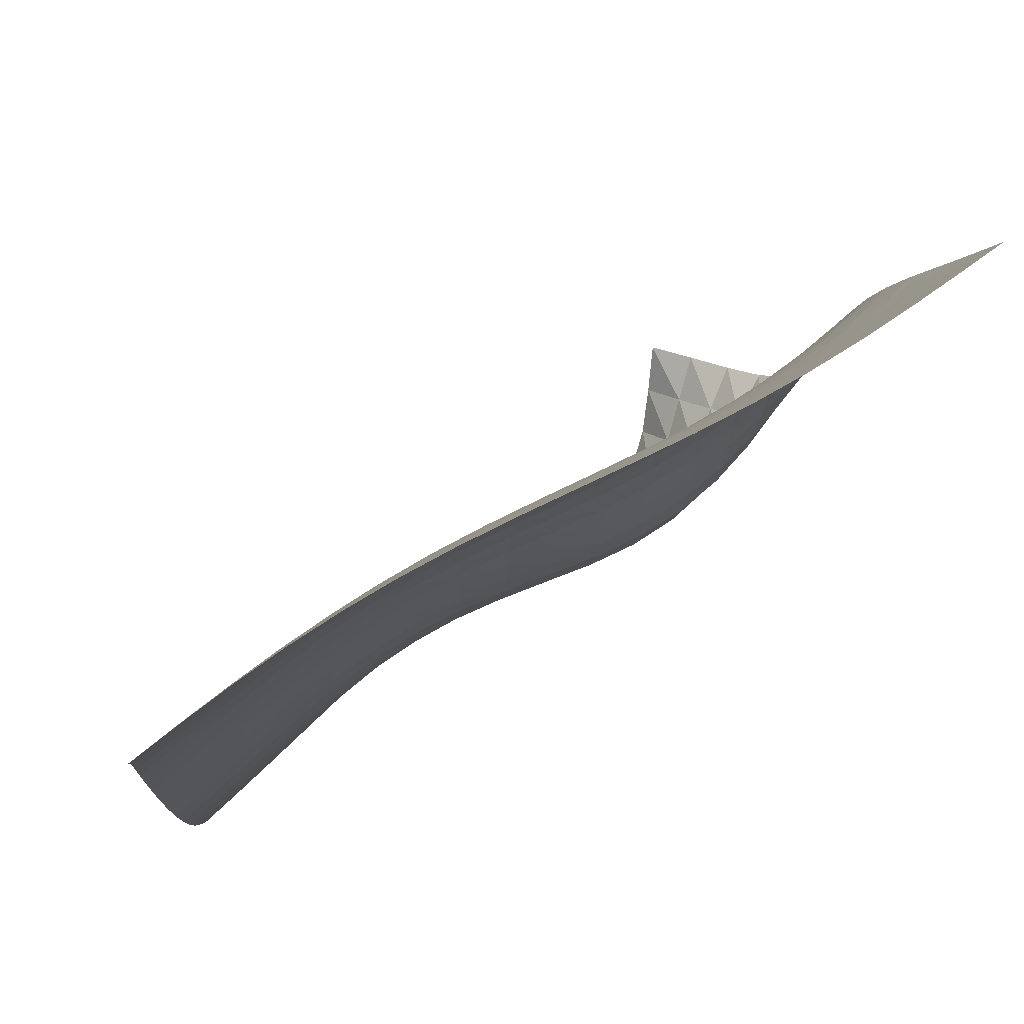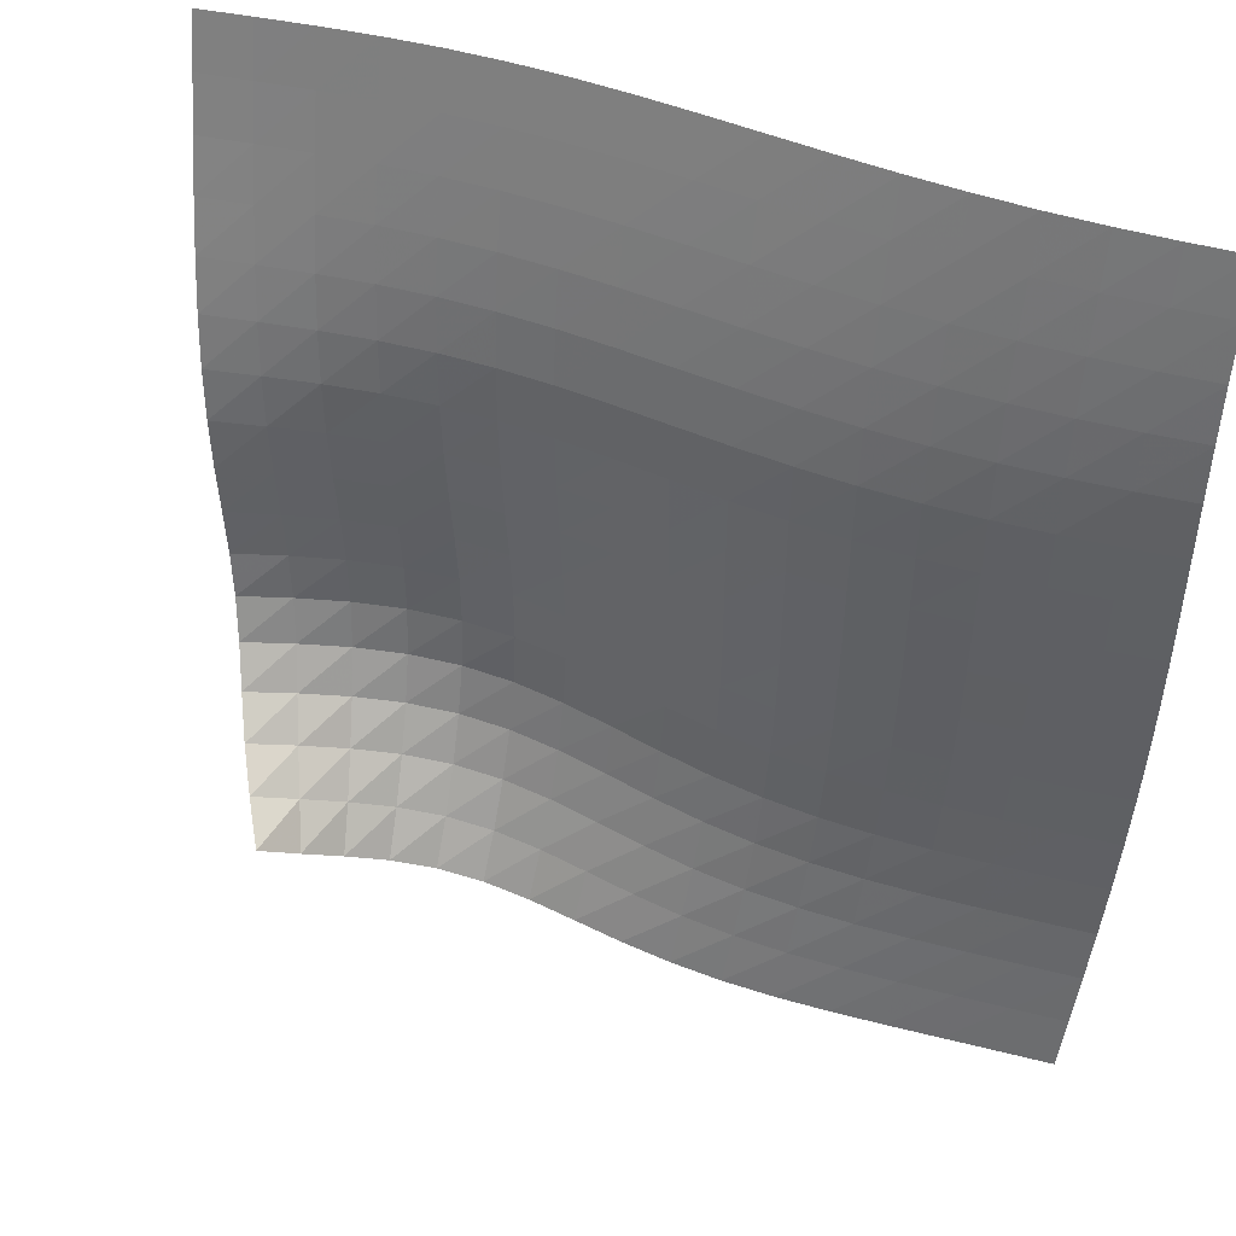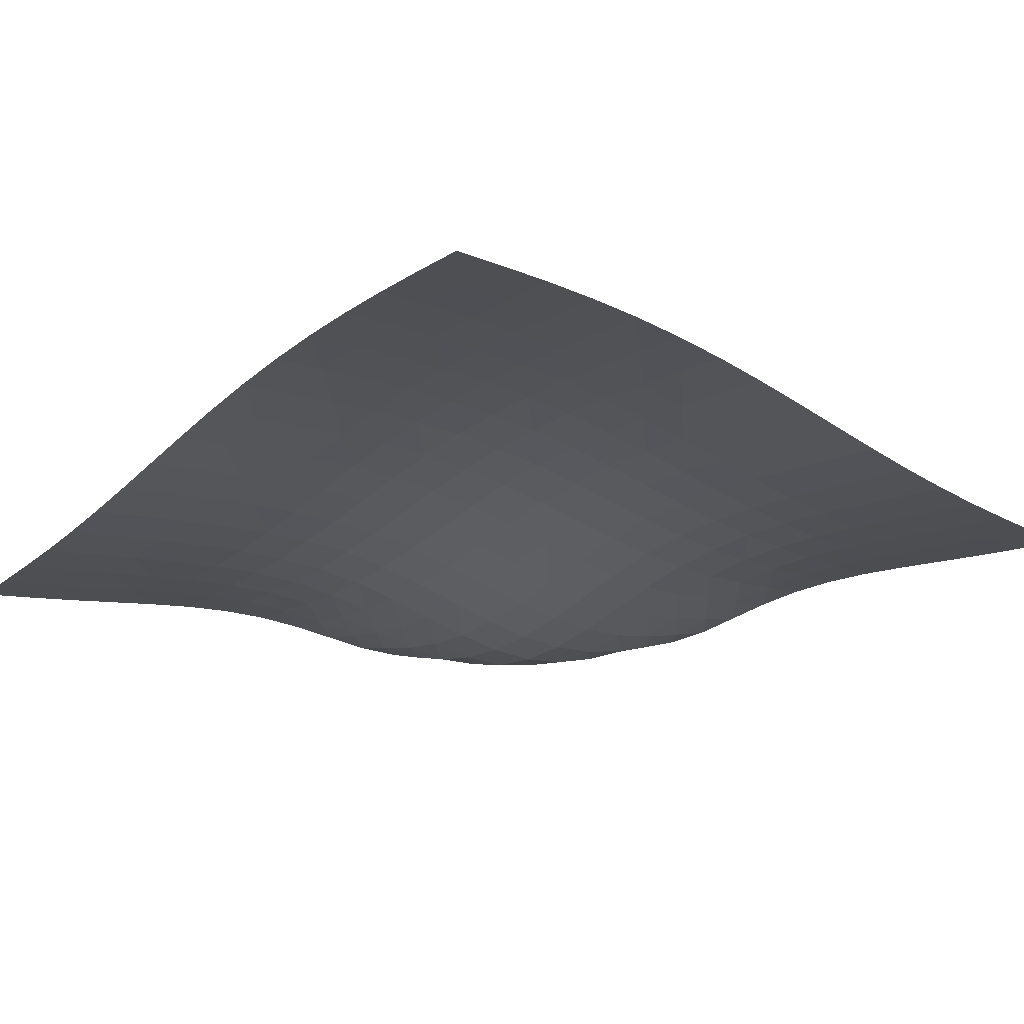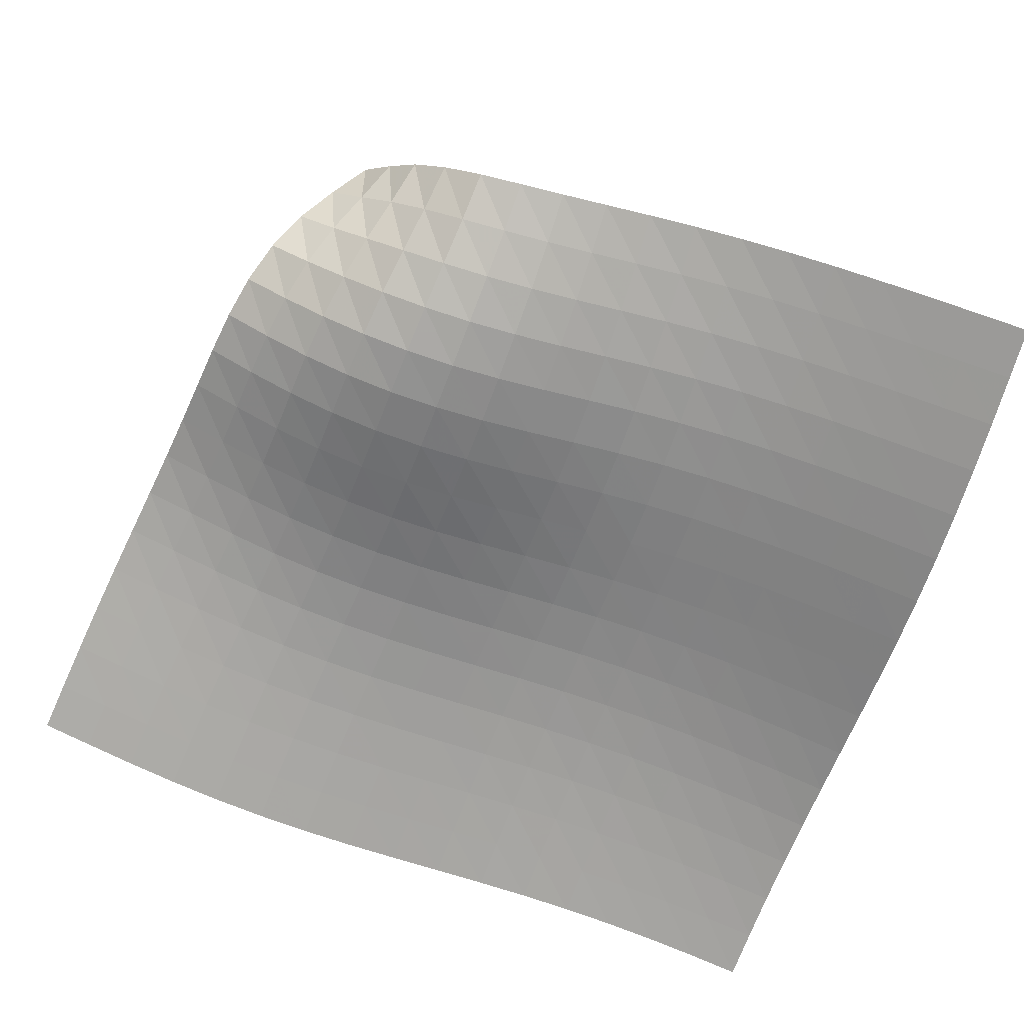
<metadata>
{"format":"obj","ext":"obj","renderer":"f3d","projection":"perspective","resolution":1024,"background":"white","views":[{"elev":72.3,"azim":-24.1,"up":"+Z"},{"elev":46.1,"azim":-150.2,"up":"+Z"},{"elev":-38.9,"azim":-40.4,"up":"+Y"},{"elev":-55.6,"azim":161.2,"up":"+Y"}]}
</metadata>
<code>
v -6.497 -0.0005731 6.497
v -3.875 -4.02 16.89
v -16.89 -4.02 3.875
v -17 -5.864 17
v -16.12 -3.769 3.964
v -15.36 -3.514 4.058
v -14.61 -3.257 4.158
v -13.87 -3.005 4.266
v -13.13 -2.773 4.376
v -12.38 -2.578 4.484
v -11.64 -2.435 4.584
v -10.9 -2.349 4.67
v -10.16 -2.303 4.743
v -9.448 -2.256 4.815
v -8.759 -2.15 4.908
v -8.123 -1.927 5.057
v -7.578 -1.563 5.291
v -7.149 -1.085 5.624
v -6.814 -0.5489 6.043
v -6.043 -0.5489 6.814
v -5.624 -1.085 7.149
v -5.291 -1.563 7.578
v -5.057 -1.927 8.123
v -4.908 -2.15 8.759
v -4.815 -2.256 9.448
v -4.743 -2.303 10.16
v -4.67 -2.349 10.9
v -4.584 -2.435 11.64
v -4.484 -2.578 12.38
v -4.376 -2.773 13.13
v -4.266 -3.005 13.87
v -4.158 -3.257 14.61
v -4.058 -3.514 15.36
v -3.964 -3.769 16.12
v -4.671 -4.203 16.92
v -5.475 -4.379 16.96
v -6.292 -4.539 17
v -7.12 -4.671 17.04
v -7.959 -4.772 17.07
v -8.803 -4.842 17.1
v -9.65 -4.888 17.13
v -10.5 -4.92 17.15
v -11.34 -4.953 17.15
v -12.17 -4.999 17.15
v -13 -5.07 17.14
v -13.82 -5.171 17.12
v -14.63 -5.305 17.09
v -15.43 -5.47 17.06
v -16.22 -5.658 17.03
v -17.03 -5.658 16.22
v -17.06 -5.47 15.43
v -17.09 -5.305 14.63
v -17.12 -5.171 13.82
v -17.14 -5.07 13
v -17.15 -4.999 12.17
v -17.15 -4.953 11.34
v -17.15 -4.92 10.5
v -17.13 -4.888 9.65
v -17.1 -4.842 8.803
v -17.07 -4.772 7.959
v -17.04 -4.671 7.12
v -17 -4.539 6.292
v -16.96 -4.379 5.475
v -16.92 -4.203 4.671
v -6.491 -1.071 6.491
v -6.929 -1.579 6.163
v -7.434 -2.026 5.895
v -8.034 -2.359 5.706
v -8.71 -2.553 5.59
v -9.428 -2.63 5.521
v -10.16 -2.644 5.471
v -10.91 -2.655 5.416
v -11.66 -2.706 5.345
v -12.41 -2.818 5.258
v -13.16 -2.99 5.158
v -13.91 -3.206 5.054
v -14.65 -3.448 4.95
v -15.4 -3.7 4.852
v -16.16 -3.953 4.759
v -6.163 -1.579 6.929
v -6.695 -2.057 6.695
v -7.277 -2.468 6.498
v -7.933 -2.768 6.359
v -8.648 -2.933 6.276
v -9.394 -2.984 6.231
v -10.15 -2.971 6.199
v -10.91 -2.953 6.16
v -11.68 -2.974 6.104
v -12.44 -3.057 6.03
v -13.19 -3.205 5.94
v -13.94 -3.403 5.844
v -14.69 -3.633 5.746
v -15.44 -3.879 5.651
v -16.2 -4.13 5.562
v -5.895 -2.026 7.434
v -6.498 -2.468 7.277
v -7.142 -2.843 7.142
v -7.844 -3.108 7.047
v -8.591 -3.247 6.992
v -9.36 -3.278 6.963
v -10.13 -3.247 6.942
v -10.91 -3.21 6.915
v -11.68 -3.209 6.871
v -12.45 -3.27 6.807
v -13.22 -3.397 6.728
v -13.97 -3.579 6.64
v -14.73 -3.799 6.549
v -15.48 -4.04 6.46
v -16.24 -4.288 6.375
v -5.706 -2.359 8.034
v -6.359 -2.768 7.933
v -7.047 -3.108 7.844
v -7.781 -3.345 7.781
v -8.549 -3.465 7.743
v -9.332 -3.485 7.723
v -10.12 -3.448 7.708
v -10.9 -3.402 7.687
v -11.69 -3.39 7.65
v -12.46 -3.437 7.595
v -13.24 -3.551 7.524
v -14 -3.722 7.444
v -14.76 -3.934 7.359
v -15.52 -4.171 7.277
v -16.27 -4.42 7.197
v -5.59 -2.553 8.71
v -6.276 -2.933 8.648
v -6.992 -3.247 8.591
v -7.743 -3.465 8.549
v -8.522 -3.577 8.522
v -9.314 -3.598 8.506
v -10.11 -3.564 8.493
v -10.9 -3.522 8.474
v -11.69 -3.509 8.441
v -12.47 -3.553 8.392
v -13.25 -3.66 8.328
v -14.02 -3.826 8.255
v -14.79 -4.034 8.178
v -15.55 -4.269 8.101
v -16.31 -4.518 8.029
v -5.521 -2.63 9.428
v -6.231 -2.984 9.394
v -6.963 -3.278 9.36
v -7.723 -3.485 9.332
v -8.506 -3.598 9.314
v -9.301 -3.628 9.301
v -10.1 -3.608 9.289
v -10.9 -3.578 9.271
v -11.69 -3.574 9.24
v -12.48 -3.621 9.196
v -13.27 -3.729 9.138
v -14.04 -3.893 9.072
v -14.81 -4.1 9.001
v -15.57 -4.335 8.931
v -16.34 -4.586 8.866
v -5.471 -2.644 10.16
v -6.199 -2.971 10.15
v -6.942 -3.247 10.13
v -7.708 -3.448 10.12
v -8.493 -3.564 10.11
v -9.289 -3.608 10.1
v -10.09 -3.606 10.09
v -10.89 -3.593 10.07
v -11.69 -3.603 10.04
v -12.48 -3.659 10
v -13.27 -3.771 9.952
v -14.05 -3.936 9.892
v -14.83 -4.143 9.827
v -15.6 -4.378 9.764
v -16.36 -4.63 9.705
v -5.416 -2.655 10.91
v -6.16 -2.953 10.91
v -6.915 -3.21 10.91
v -7.687 -3.402 10.9
v -8.474 -3.522 10.9
v -9.271 -3.578 10.9
v -10.07 -3.593 10.89
v -10.88 -3.598 10.88
v -11.68 -3.622 10.85
v -12.48 -3.688 10.82
v -13.27 -3.804 10.77
v -14.06 -3.971 10.71
v -14.84 -4.177 10.65
v -15.61 -4.411 10.6
v -16.38 -4.662 10.54
v -5.345 -2.706 11.66
v -6.104 -2.974 11.68
v -6.871 -3.209 11.68
v -7.65 -3.39 11.69
v -8.441 -3.509 11.69
v -9.24 -3.574 11.69
v -10.04 -3.603 11.69
v -10.85 -3.622 11.68
v -11.66 -3.659 11.66
v -12.46 -3.731 11.63
v -13.26 -3.85 11.58
v -14.05 -4.015 11.53
v -14.84 -4.219 11.48
v -15.61 -4.45 11.43
v -16.38 -4.697 11.38
v -5.258 -2.818 12.41
v -6.03 -3.057 12.44
v -6.807 -3.27 12.45
v -7.595 -3.437 12.46
v -8.392 -3.553 12.47
v -9.196 -3.621 12.48
v -10 -3.659 12.48
v -10.82 -3.688 12.48
v -11.63 -3.731 12.46
v -12.44 -3.807 12.44
v -13.24 -3.924 12.4
v -14.04 -4.085 12.35
v -14.82 -4.282 12.3
v -15.6 -4.507 12.25
v -16.38 -4.749 12.21
v -5.158 -2.99 13.16
v -5.94 -3.205 13.19
v -6.728 -3.397 13.22
v -7.524 -3.551 13.24
v -8.328 -3.66 13.25
v -9.138 -3.729 13.27
v -9.952 -3.771 13.27
v -10.77 -3.804 13.27
v -11.58 -3.85 13.26
v -12.4 -3.924 13.24
v -13.21 -4.036 13.21
v -14.01 -4.189 13.17
v -14.8 -4.377 13.12
v -15.59 -4.593 13.08
v -16.36 -4.826 13.04
v -5.054 -3.206 13.91
v -5.844 -3.403 13.94
v -6.64 -3.579 13.97
v -7.444 -3.722 14
v -8.255 -3.826 14.02
v -9.072 -3.893 14.04
v -9.892 -3.936 14.05
v -10.71 -3.971 14.06
v -11.53 -4.015 14.05
v -12.35 -4.085 14.04
v -13.17 -4.189 14.01
v -13.97 -4.331 13.97
v -14.77 -4.508 13.93
v -15.56 -4.713 13.89
v -16.34 -4.936 13.85
v -4.95 -3.448 14.65
v -5.746 -3.633 14.69
v -6.549 -3.799 14.73
v -7.359 -3.934 14.76
v -8.178 -4.034 14.79
v -9.001 -4.1 14.81
v -9.827 -4.143 14.83
v -10.65 -4.177 14.84
v -11.48 -4.219 14.84
v -12.3 -4.282 14.82
v -13.12 -4.377 14.8
v -13.93 -4.508 14.77
v -14.73 -4.673 14.73
v -15.52 -4.866 14.69
v -16.31 -5.08 14.66
v -4.852 -3.7 15.4
v -5.651 -3.879 15.44
v -6.46 -4.04 15.48
v -7.277 -4.171 15.52
v -8.101 -4.269 15.55
v -8.931 -4.335 15.57
v -9.764 -4.378 15.6
v -10.6 -4.411 15.61
v -11.43 -4.45 15.61
v -12.25 -4.507 15.6
v -13.08 -4.593 15.59
v -13.89 -4.713 15.56
v -14.69 -4.866 15.52
v -15.49 -5.049 15.49
v -16.28 -5.252 15.46
v -4.759 -3.953 16.16
v -5.562 -4.13 16.2
v -6.375 -4.288 16.24
v -7.197 -4.42 16.27
v -8.029 -4.518 16.31
v -8.866 -4.586 16.34
v -9.705 -4.63 16.36
v -10.54 -4.662 16.38
v -11.38 -4.697 16.38
v -12.21 -4.749 16.38
v -13.04 -4.826 16.36
v -13.85 -4.936 16.34
v -14.66 -5.08 16.31
v -15.46 -5.252 16.28
v -16.25 -5.448 16.25
f 289 49 4
f 289 4 50
f 5 79 64
f 5 64 3
f 79 94 63
f 79 63 64
f 94 109 62
f 94 62 63
f 109 124 61
f 109 61 62
f 124 139 60
f 124 60 61
f 139 154 59
f 139 59 60
f 154 169 58
f 154 58 59
f 169 184 57
f 169 57 58
f 184 199 56
f 184 56 57
f 199 214 55
f 199 55 56
f 214 229 54
f 214 54 55
f 229 244 53
f 229 53 54
f 244 259 52
f 244 52 53
f 259 274 51
f 259 51 52
f 274 289 50
f 274 50 51
f 1 20 65
f 1 65 19
f 19 65 66
f 19 66 18
f 18 66 67
f 18 67 17
f 17 67 68
f 17 68 16
f 16 68 69
f 16 69 15
f 15 69 70
f 15 70 14
f 14 70 71
f 14 71 13
f 13 71 72
f 13 72 12
f 12 72 73
f 12 73 11
f 11 73 74
f 11 74 10
f 10 74 75
f 10 75 9
f 9 75 76
f 9 76 8
f 8 76 77
f 8 77 7
f 7 77 78
f 7 78 6
f 6 78 79
f 6 79 5
f 20 21 80
f 20 80 65
f 65 80 81
f 65 81 66
f 66 81 82
f 66 82 67
f 67 82 83
f 67 83 68
f 68 83 84
f 68 84 69
f 69 84 85
f 69 85 70
f 70 85 86
f 70 86 71
f 71 86 87
f 71 87 72
f 72 87 88
f 72 88 73
f 73 88 89
f 73 89 74
f 74 89 90
f 74 90 75
f 75 90 91
f 75 91 76
f 76 91 92
f 76 92 77
f 77 92 93
f 77 93 78
f 78 93 94
f 78 94 79
f 21 22 95
f 21 95 80
f 80 95 96
f 80 96 81
f 81 96 97
f 81 97 82
f 82 97 98
f 82 98 83
f 83 98 99
f 83 99 84
f 84 99 100
f 84 100 85
f 85 100 101
f 85 101 86
f 86 101 102
f 86 102 87
f 87 102 103
f 87 103 88
f 88 103 104
f 88 104 89
f 89 104 105
f 89 105 90
f 90 105 106
f 90 106 91
f 91 106 107
f 91 107 92
f 92 107 108
f 92 108 93
f 93 108 109
f 93 109 94
f 22 23 110
f 22 110 95
f 95 110 111
f 95 111 96
f 96 111 112
f 96 112 97
f 97 112 113
f 97 113 98
f 98 113 114
f 98 114 99
f 99 114 115
f 99 115 100
f 100 115 116
f 100 116 101
f 101 116 117
f 101 117 102
f 102 117 118
f 102 118 103
f 103 118 119
f 103 119 104
f 104 119 120
f 104 120 105
f 105 120 121
f 105 121 106
f 106 121 122
f 106 122 107
f 107 122 123
f 107 123 108
f 108 123 124
f 108 124 109
f 23 24 125
f 23 125 110
f 110 125 126
f 110 126 111
f 111 126 127
f 111 127 112
f 112 127 128
f 112 128 113
f 113 128 129
f 113 129 114
f 114 129 130
f 114 130 115
f 115 130 131
f 115 131 116
f 116 131 132
f 116 132 117
f 117 132 133
f 117 133 118
f 118 133 134
f 118 134 119
f 119 134 135
f 119 135 120
f 120 135 136
f 120 136 121
f 121 136 137
f 121 137 122
f 122 137 138
f 122 138 123
f 123 138 139
f 123 139 124
f 24 25 140
f 24 140 125
f 125 140 141
f 125 141 126
f 126 141 142
f 126 142 127
f 127 142 143
f 127 143 128
f 128 143 144
f 128 144 129
f 129 144 145
f 129 145 130
f 130 145 146
f 130 146 131
f 131 146 147
f 131 147 132
f 132 147 148
f 132 148 133
f 133 148 149
f 133 149 134
f 134 149 150
f 134 150 135
f 135 150 151
f 135 151 136
f 136 151 152
f 136 152 137
f 137 152 153
f 137 153 138
f 138 153 154
f 138 154 139
f 25 26 155
f 25 155 140
f 140 155 156
f 140 156 141
f 141 156 157
f 141 157 142
f 142 157 158
f 142 158 143
f 143 158 159
f 143 159 144
f 144 159 160
f 144 160 145
f 145 160 161
f 145 161 146
f 146 161 162
f 146 162 147
f 147 162 163
f 147 163 148
f 148 163 164
f 148 164 149
f 149 164 165
f 149 165 150
f 150 165 166
f 150 166 151
f 151 166 167
f 151 167 152
f 152 167 168
f 152 168 153
f 153 168 169
f 153 169 154
f 26 27 170
f 26 170 155
f 155 170 171
f 155 171 156
f 156 171 172
f 156 172 157
f 157 172 173
f 157 173 158
f 158 173 174
f 158 174 159
f 159 174 175
f 159 175 160
f 160 175 176
f 160 176 161
f 161 176 177
f 161 177 162
f 162 177 178
f 162 178 163
f 163 178 179
f 163 179 164
f 164 179 180
f 164 180 165
f 165 180 181
f 165 181 166
f 166 181 182
f 166 182 167
f 167 182 183
f 167 183 168
f 168 183 184
f 168 184 169
f 27 28 185
f 27 185 170
f 170 185 186
f 170 186 171
f 171 186 187
f 171 187 172
f 172 187 188
f 172 188 173
f 173 188 189
f 173 189 174
f 174 189 190
f 174 190 175
f 175 190 191
f 175 191 176
f 176 191 192
f 176 192 177
f 177 192 193
f 177 193 178
f 178 193 194
f 178 194 179
f 179 194 195
f 179 195 180
f 180 195 196
f 180 196 181
f 181 196 197
f 181 197 182
f 182 197 198
f 182 198 183
f 183 198 199
f 183 199 184
f 28 29 200
f 28 200 185
f 185 200 201
f 185 201 186
f 186 201 202
f 186 202 187
f 187 202 203
f 187 203 188
f 188 203 204
f 188 204 189
f 189 204 205
f 189 205 190
f 190 205 206
f 190 206 191
f 191 206 207
f 191 207 192
f 192 207 208
f 192 208 193
f 193 208 209
f 193 209 194
f 194 209 210
f 194 210 195
f 195 210 211
f 195 211 196
f 196 211 212
f 196 212 197
f 197 212 213
f 197 213 198
f 198 213 214
f 198 214 199
f 29 30 215
f 29 215 200
f 200 215 216
f 200 216 201
f 201 216 217
f 201 217 202
f 202 217 218
f 202 218 203
f 203 218 219
f 203 219 204
f 204 219 220
f 204 220 205
f 205 220 221
f 205 221 206
f 206 221 222
f 206 222 207
f 207 222 223
f 207 223 208
f 208 223 224
f 208 224 209
f 209 224 225
f 209 225 210
f 210 225 226
f 210 226 211
f 211 226 227
f 211 227 212
f 212 227 228
f 212 228 213
f 213 228 229
f 213 229 214
f 30 31 230
f 30 230 215
f 215 230 231
f 215 231 216
f 216 231 232
f 216 232 217
f 217 232 233
f 217 233 218
f 218 233 234
f 218 234 219
f 219 234 235
f 219 235 220
f 220 235 236
f 220 236 221
f 221 236 237
f 221 237 222
f 222 237 238
f 222 238 223
f 223 238 239
f 223 239 224
f 224 239 240
f 224 240 225
f 225 240 241
f 225 241 226
f 226 241 242
f 226 242 227
f 227 242 243
f 227 243 228
f 228 243 244
f 228 244 229
f 31 32 245
f 31 245 230
f 230 245 246
f 230 246 231
f 231 246 247
f 231 247 232
f 232 247 248
f 232 248 233
f 233 248 249
f 233 249 234
f 234 249 250
f 234 250 235
f 235 250 251
f 235 251 236
f 236 251 252
f 236 252 237
f 237 252 253
f 237 253 238
f 238 253 254
f 238 254 239
f 239 254 255
f 239 255 240
f 240 255 256
f 240 256 241
f 241 256 257
f 241 257 242
f 242 257 258
f 242 258 243
f 243 258 259
f 243 259 244
f 32 33 260
f 32 260 245
f 245 260 261
f 245 261 246
f 246 261 262
f 246 262 247
f 247 262 263
f 247 263 248
f 248 263 264
f 248 264 249
f 249 264 265
f 249 265 250
f 250 265 266
f 250 266 251
f 251 266 267
f 251 267 252
f 252 267 268
f 252 268 253
f 253 268 269
f 253 269 254
f 254 269 270
f 254 270 255
f 255 270 271
f 255 271 256
f 256 271 272
f 256 272 257
f 257 272 273
f 257 273 258
f 258 273 274
f 258 274 259
f 33 34 275
f 33 275 260
f 260 275 276
f 260 276 261
f 261 276 277
f 261 277 262
f 262 277 278
f 262 278 263
f 263 278 279
f 263 279 264
f 264 279 280
f 264 280 265
f 265 280 281
f 265 281 266
f 266 281 282
f 266 282 267
f 267 282 283
f 267 283 268
f 268 283 284
f 268 284 269
f 269 284 285
f 269 285 270
f 270 285 286
f 270 286 271
f 271 286 287
f 271 287 272
f 272 287 288
f 272 288 273
f 273 288 289
f 273 289 274
f 34 2 35
f 34 35 275
f 275 35 36
f 275 36 276
f 276 36 37
f 276 37 277
f 277 37 38
f 277 38 278
f 278 38 39
f 278 39 279
f 279 39 40
f 279 40 280
f 280 40 41
f 280 41 281
f 281 41 42
f 281 42 282
f 282 42 43
f 282 43 283
f 283 43 44
f 283 44 284
f 284 44 45
f 284 45 285
f 285 45 46
f 285 46 286
f 286 46 47
f 286 47 287
f 287 47 48
f 287 48 288
f 288 48 49
f 288 49 289

</code>
